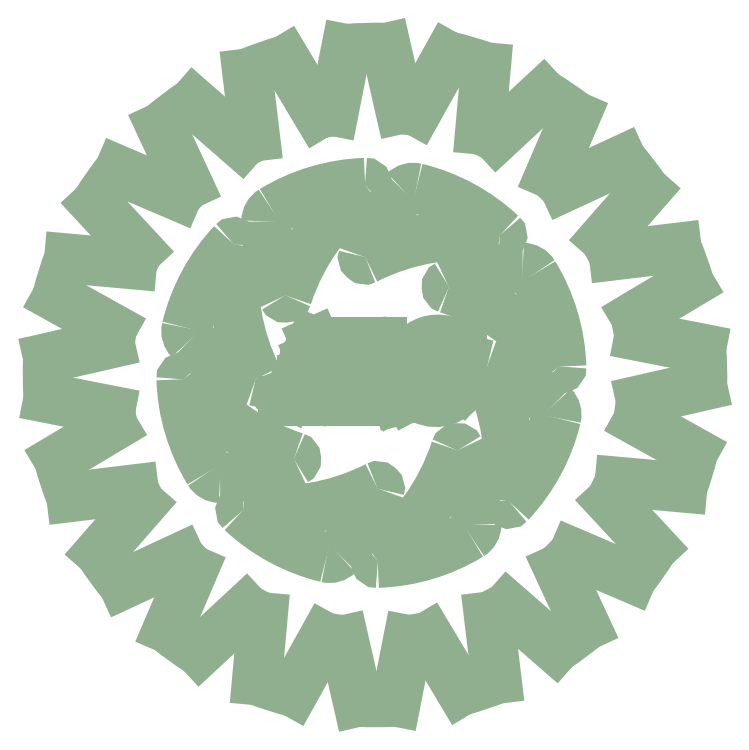
<metadata>
{"format":"dxf","ext":"dxf","renderer":"ezdxf+matplotlib","layout":"modelspace","background":"white","min_lineweight":24,"dpi":150}
</metadata>
<code>
0
SECTION
2
ENTITIES
0
LINE
8
0
10
-1.257
20
14.2
30
0
11
-1.789
21
11.49
31
0
0
LINE
8
0
10
0.4885
20
14.24
30
0
11
1.097
21
11.58
31
0
0
LINE
8
0
10
-5.555
20
13.13
30
0
11
-5.224
21
10.39
31
0
0
LINE
8
0
10
-3.893
20
13.71
30
0
11
-2.487
21
11.36
31
0
0
LINE
8
0
10
-9.305
20
10.79
30
0
11
-8.147
21
8.298
31
0
0
LINE
8
0
10
-7.89
20
11.87
30
0
11
-5.827
21
10.06
31
0
0
LINE
8
0
10
-12.16
20
7.436
30
0
11
-10.29
21
5.423
31
0
0
LINE
8
0
10
-11.13
20
8.893
30
0
11
-8.612
21
7.815
31
0
0
LINE
8
0
10
-13.85
20
3.371
30
0
11
-11.45
21
2.037
31
0
0
LINE
8
0
10
-13.32
20
5.068
30
0
11
-10.58
21
4.822
31
0
0
LINE
8
0
10
-14.21
20
-1.016
30
0
11
-11.53
21
-1.544
31
0
0
LINE
8
0
10
-14.23
20
0.7503
30
0
11
-11.55
21
1.362
31
0
0
LINE
8
0
10
-13.22
20
-5.315
30
0
11
-10.51
21
-4.985
31
0
0
LINE
8
0
10
-13.78
20
-3.651
30
0
11
-11.41
21
-2.241
31
0
0
LINE
8
0
10
-10.96
20
-9.112
30
0
11
-8.48
21
-7.961
31
0
0
LINE
8
0
10
-11.98
20
-7.718
30
0
11
-10.17
21
-5.644
31
0
0
LINE
8
0
10
-7.628
20
-12.04
30
0
11
-5.626
21
-10.18
31
0
0
LINE
8
0
10
-9.01
20
-11.05
30
0
11
-7.927
21
-8.512
31
0
0
LINE
8
0
10
-3.538
20
-13.81
30
0
11
-2.209
21
-11.42
31
0
0
LINE
8
0
10
-5.138
20
-13.3
30
0
11
-4.891
21
-10.56
31
0
0
LINE
8
0
10
0.9157
20
-14.23
30
0
11
1.442
21
-11.55
31
0
0
LINE
8
0
10
-0.7417
20
-14.24
30
0
11
-1.354
21
-11.56
31
0
0
LINE
8
0
10
5.296
20
-13.24
30
0
11
4.968
21
-10.52
31
0
0
LINE
8
0
10
3.741
20
-13.76
30
0
11
2.332
21
-11.4
31
0
0
LINE
8
0
10
9.161
20
-10.93
30
0
11
8.009
21
-8.442
31
0
0
LINE
8
0
10
7.856
20
-11.9
30
0
11
5.79
21
-10.09
31
0
0
LINE
8
0
10
12.12
20
-7.515
30
0
11
10.25
21
-5.506
31
0
0
LINE
8
0
10
11.19
20
-8.843
30
0
11
8.666
21
-7.767
31
0
0
LINE
8
0
10
13.86
20
-3.346
30
0
11
11.46
21
-2.011
31
0
0
LINE
8
0
10
13.39
20
-4.903
30
0
11
10.66
21
-4.658
31
0
0
LINE
8
0
10
14.21
20
1.157
30
0
11
11.51
21
1.686
31
0
0
LINE
8
0
10
14.25
20
-0.4797
30
0
11
11.59
21
-1.088
31
0
0
LINE
8
0
10
13.14
20
5.537
30
0
11
10.41
21
5.207
31
0
0
LINE
8
0
10
13.69
20
3.978
30
0
11
11.35
21
2.577
31
0
0
LINE
8
0
10
10.76
20
9.354
30
0
11
8.259
21
8.194
31
0
0
LINE
8
0
10
11.78
20
8.027
30
0
11
9.986
21
5.971
31
0
0
LINE
8
0
10
7.321
20
12.23
30
0
11
5.301
21
10.35
31
0
0
LINE
8
0
10
8.728
20
11.27
30
0
11
7.653
21
8.762
31
0
0
LINE
8
0
10
3.173
20
13.88
30
0
11
1.837
21
11.49
31
0
0
LINE
8
0
10
4.832
20
13.4
30
0
11
4.588
21
10.69
31
0
0
ARC
8
0
10
0.003587
20
-0.001999
30
0
40
14.25
50
16.21
51
22.87
0
ARC
8
0
10
0.003587
20
-0.001999
30
0
40
14.25
50
358.1
51
4.663
0
ARC
8
0
10
0.003587
20
-0.001999
30
0
40
14.25
50
339.9
51
346.4
0
ARC
8
0
10
0.003587
20
-0.001999
30
0
40
14.25
50
321.7
51
328.2
0
ARC
8
0
10
0.003587
20
-0.001999
30
0
40
14.25
50
303.4
51
310
0
ARC
8
0
10
0.003587
20
-0.001999
30
0
40
14.25
50
248.9
51
255.6
0
ARC
8
0
10
0.003587
20
-0.001999
30
0
40
14.25
50
267
51
273.7
0
ARC
8
0
10
0.003587
20
-0.001999
30
0
40
14.25
50
285.2
51
291.8
0
ARC
8
0
10
0.003587
20
-0.001999
30
0
40
14.25
50
123.6
51
130.8
0
ARC
8
0
10
0.003587
20
-0.001999
30
0
40
14.25
50
141.4
51
148.5
0
ARC
8
0
10
0.003587
20
-0.001999
30
0
40
11.63
50
152.2
51
155.5
0
ARC
8
0
10
0.003587
20
-0.001999
30
0
40
11.63
50
169.9
51
173.3
0
ARC
8
0
10
0.003587
20
-0.001999
30
0
40
14.25
50
159.2
51
166.3
0
ARC
8
0
10
0.003587
20
-0.001999
30
0
40
11.63
50
187.6
51
191.1
0
ARC
8
0
10
0.003587
20
-0.001999
30
0
40
11.63
50
205.4
51
209
0
ARC
8
0
10
0.003587
20
-0.001999
30
0
40
11.63
50
223.2
51
227
0
ARC
8
0
10
0.003587
20
-0.001999
30
0
40
11.63
50
241.1
51
245.1
0
ARC
8
0
10
0.003587
20
-0.001999
30
0
40
11.63
50
295.3
51
299.8
0
ARC
8
0
10
0.003587
20
-0.001999
30
0
40
11.63
50
313.5
51
318.1
0
ARC
8
0
10
0.003587
20
-0.001999
30
0
40
11.63
50
331.8
51
336.4
0
ARC
8
0
10
0.003587
20
-0.001999
30
0
40
11.63
50
350.1
51
354.6
0
ARC
8
0
10
0.003587
20
-0.001999
30
0
40
11.63
50
62.91
51
66.79
0
ARC
8
0
10
0.003587
20
-0.001999
30
0
40
11.63
50
80.93
51
84.61
0
ARC
8
0
10
0.003587
20
-0.001999
30
0
40
11.63
50
98.86
51
102.4
0
ARC
8
0
10
0.003587
20
-0.001999
30
0
40
11.63
50
116.7
51
120.1
0
ARC
8
0
10
0.003587
20
-0.001999
30
0
40
11.63
50
134.5
51
137.8
0
ARC
8
0
10
0.003587
20
-0.001999
30
0
40
14.25
50
230.8
51
237.6
0
ARC
8
0
10
0.003587
20
-0.001999
30
0
40
11.63
50
259
51
263.3
0
ARC
8
0
10
0.003587
20
-0.001999
30
0
40
11.63
50
277.1
51
281.5
0
ARC
8
0
10
0.003587
20
-0.001999
30
0
40
11.63
50
44.79
51
48.89
0
ARC
8
0
10
0.003587
20
-0.001999
30
0
40
11.63
50
8.346
51
12.81
0
ARC
8
0
10
0.003587
20
-0.001999
30
0
40
11.63
50
26.6
51
30.89
0
ARC
8
0
10
0.003587
20
-0.001999
30
0
40
14.25
50
177
51
184.1
0
ARC
8
0
10
0.003587
20
-0.001999
30
0
40
14.25
50
194.8
51
201.9
0
ARC
8
0
10
0.003587
20
-0.001999
30
0
40
14.25
50
212.8
51
219.7
0
ARC
8
0
10
0.003587
20
-0.001999
30
0
40
14.25
50
88.05
51
95.08
0
ARC
8
0
10
0.003587
20
-0.001999
30
0
40
14.25
50
52.26
51
59.11
0
ARC
8
0
10
0.003587
20
-0.001999
30
0
40
14.25
50
34.28
51
41.02
0
ARC
8
0
10
0.003587
20
-0.001999
30
0
40
14.24
50
70.18
51
77.14
0
ARC
8
0
10
0.003587
20
-0.001999
30
0
40
14.26
50
105.9
51
112.9
0
LINE
8
0
10
-2.851
20
0.7386
30
0
11
-3.11
21
0.1467
31
0
0
LINE
8
0
10
-3.028
20
0.02214
30
0
11
-2.587
21
0.02214
31
0
0
LINE
8
0
10
-2.514
20
0.133
30
0
11
-2.779
21
0.7386
31
0
0
LINE
8
0
10
-2.628
20
1.465
30
0
11
-1.626
21
-0.8209
31
0
0
LINE
8
0
10
-1.405
20
-0.9658
30
0
11
-1.326
21
-0.9658
31
0
0
LINE
8
0
10
-1.246
20
-1.045
30
0
11
-1.246
21
-1.084
31
0
0
LINE
8
0
10
-1.285
20
-1.123
30
0
11
-2.331
21
-1.123
31
0
0
LINE
8
0
10
-2.161
20
-0.6938
30
0
11
-2.357
21
-0.271
31
0
0
LINE
8
0
10
-2.437
20
-0.2195
30
0
11
-3.179
21
-0.2195
31
0
0
LINE
8
0
10
-3.134
20
-1.125
30
0
11
-4.008
21
-1.125
31
0
0
LINE
8
0
10
-3.757
20
-0.8869
30
0
11
-2.718
21
1.465
31
0
0
LINE
8
0
10
-3.124
20
-1.031
30
0
11
-3.17
21
-1.031
31
0
0
LINE
8
0
10
-3.421
20
-0.6524
30
0
11
-3.261
21
-0.2737
31
0
0
LINE
8
0
10
-0.3779
20
0.3749
30
0
11
-0.3779
21
1.149
31
0
0
LINE
8
0
10
-1.215
20
1.341
30
0
11
-1.079
21
1.341
31
0
0
LINE
8
0
10
-0.8368
20
1.099
30
0
11
-0.8368
21
-0.825
31
0
0
LINE
8
0
10
-1.082
20
-1.033
30
0
11
-1.082
21
-1.033
31
0
0
LINE
8
0
10
-1.043
20
-1.127
30
0
11
-0.02766
21
-1.127
31
0
0
LINE
8
0
10
-0.03172
20
-1.033
30
0
11
-0.1466
21
-1.033
31
0
0
LINE
8
0
10
-0.3541
20
-0.825
30
0
11
-0.3541
21
0.01194
31
0
0
LINE
8
0
10
-0.275
20
0.09108
30
0
11
-0.1536
21
0.09108
31
0
0
SPLINE
8
0
210
0
220
0
230
1
70
     8
71
     3
72
    12
73
     8
74
     0
42
1e-09
43
1e-08
40
0.08295
40
0.08295
40
0.08295
40
0.08295
40
0.1567
40
0.4357
40
0.6836
40
0.8465
40
0.9602
40
0.9602
40
0.9602
40
0.9602
10
-0.1737
20
1.356
30
0
10
-0.1138
20
1.357
30
0
10
0.1685
20
1.34
30
0
10
0.5875
20
0.9759
30
-1e-16
10
0.432
20
0.2318
30
-1e-16
10
0.02061
20
0.2971
30
0
10
-0.1957
20
0.2906
30
0
10
-0.2845
20
0.2861
30
1e-16
0
ARC
8
0
10
-0.1703
20
1.149
30
0
40
0.2075
50
90.93
51
180
0
ARC
8
0
10
-0.289
20
0.3749
30
0
40
0.08887
50
180
51
272.9
0
ARC
8
0
10
-1.405
20
-0.7237
30
0
40
0.2421
50
203.7
51
270
0
ARC
8
0
10
-1.326
20
-1.045
30
0
40
0.07913
50
1.02e-14
51
90
0
ARC
8
0
10
-1.285
20
-1.084
30
0
40
0.03893
50
270
51
1.27e-14
0
ARC
8
0
10
-2.342
20
-1.073
30
0
40
0.03893
50
97.97
51
180
0
ARC
8
0
10
-2.331
20
-1.073
30
0
40
0.0495
50
180
51
270
0
ARC
8
0
10
-2.381
20
-0.7953
30
0
40
0.2418
50
278
51
24.83
0
ARC
8
0
10
-2.437
20
-0.3083
30
0
40
0.08887
50
24.83
51
90
0
ARC
8
0
10
-3.179
20
-0.3083
30
0
40
0.08887
50
90
51
157
0
ARC
8
0
10
-3.17
20
-0.7587
30
0
40
0.2725
50
157
51
270
0
ARC
8
0
10
-3.124
20
-1.07
30
0
40
0.03893
50
356.6
51
90
0
ARC
8
0
10
-3.134
20
-1.075
30
0
40
0.0495
50
270
51
3.057
0
ARC
8
0
10
-4.008
20
-1.086
30
0
40
0.03893
50
168.5
51
270
0
ARC
8
0
10
-4.008
20
-1.069
30
0
40
0.03893
50
84.14
51
193.1
0
ARC
8
0
10
-3.979
20
-0.7895
30
0
40
0.2421
50
264.1
51
336.3
0
ARC
8
0
10
-2.587
20
0.1013
30
0
40
0.07913
50
270
51
23.65
0
ARC
8
0
10
-3.028
20
0.111
30
0
40
0.08887
50
156.3
51
270
0
ARC
8
0
10
-2.815
20
0.723
30
0
40
0.03893
50
23.65
51
156.3
0
ARC
8
0
10
-2.673
20
1.445
30
0
40
0.0495
50
23.65
51
156.2
0
ARC
8
0
10
-0.03172
20
-1.082
30
0
40
0.0495
50
1.27e-14
51
90
0
ARC
8
0
10
-0.02766
20
-1.082
30
0
40
0.04545
50
270
51
0
0
ARC
8
0
10
-0.1466
20
-0.825
30
0
40
0.2075
50
180
51
270
0
ARC
8
0
10
-1.044
20
-0.825
30
0
40
0.2075
50
270.3
51
1.02e-14
0
ARC
8
0
10
-1.043
20
-1.089
30
0
40
0.03893
50
167.3
51
270
0
ARC
8
0
10
-1.043
20
-1.071
30
0
40
0.03893
50
90.27
51
192.7
0
ARC
8
0
10
-0.275
20
0.01194
30
0
40
0.07913
50
90
51
180
0
ARC
8
0
10
-1.079
20
1.099
30
0
40
0.2421
50
1.27e-14
51
90
0
ARC
8
0
10
-1.215
20
1.4
30
0
40
0.05825
50
176
51
270
0
LINE
8
0
10
-1.225
20
1.452
30
0
11
0.3295
21
1.452
31
0
0
LINE
8
0
10
0.961
20
0.8205
30
0
11
0.961
21
0.7518
31
0
0
ARC
8
0
10
-1.225
20
1.405
30
0
40
0.04754
50
90
51
181.1
0
ARC
8
0
10
0.3295
20
0.8205
30
0
40
0.6316
50
0
51
90
0
ARC
8
0
10
0.3981
20
0.7518
30
0
40
0.5629
50
281.9
51
0
0
LINE
8
0
10
0.07467
20
-0.03257
30
0
11
0.6841
21
-0.9672
31
0
0
LINE
8
0
10
1.064
20
-1.119
30
0
11
1.418
21
-1.034
31
0
0
LINE
8
0
10
1.456
20
-0.9496
30
0
11
1.434
21
-0.9095
31
0
0
LINE
8
0
10
1.074
20
-0.7722
30
0
11
0.5138
21
0.2009
31
0
0
ARC
8
0
10
-0.1536
20
-0.1814
30
0
40
0.2725
50
33.11
51
90
0
ARC
8
0
10
0.9814
20
-0.7734
30
0
40
0.3549
50
213.1
51
283.4
0
ARC
8
0
10
1.405
20
-0.9773
30
0
40
0.05825
50
283.4
51
28.42
0
ARC
8
0
10
1.381
20
-0.9362
30
0
40
0.05931
50
26.71
51
103
0
ARC
8
0
10
1.284
20
-0.6511
30
0
40
0.2421
50
210
51
283.4
0
SPLINE
8
0
210
0
220
0
230
1
70
     8
71
     3
72
    15
73
    11
74
     0
42
1e-09
43
1e-08
40
0.01015
40
0.01015
40
0.01015
40
0.01015
40
0.1083
40
0.2513
40
0.4323
40
0.6035
40
0.7282
40
0.8204
40
0.9539
40
0.9871
40
0.9871
40
0.9871
40
0.9871
10
3.708
20
-0.4508
30
-7e-16
10
3.585
20
-0.5911
30
-7e-16
10
3.274
20
-0.9241
30
-6e-16
10
2.338
20
-0.9633
30
-4e-16
10
1.815
20
-0.02565
30
-4e-16
10
1.893
20
0.8951
30
-4e-16
10
2.49
20
1.492
30
-5e-16
10
3.195
20
1.289
30
-6e-16
10
3.5
20
1.013
30
-7e-16
10
3.69
20
0.628
30
-7e-16
10
3.705
20
0.5782
30
-7e-16
0
LINE
8
0
10
3.803
20
0.5734
30
0
11
3.803
21
1.373
31
0
0
LINE
8
0
10
3.651
20
1.42
30
0
11
3.651
21
1.342
31
0
0
SPLINE
8
0
210
0
220
0
230
1
70
     8
71
     3
72
    15
73
    11
74
     0
42
1e-09
43
1e-08
40
0.01657
40
0.01657
40
0.01657
40
0.01657
40
0.1025
40
0.2148
40
0.3166
40
0.5042
40
0.6527
40
0.8142
40
0.9454
40
0.9929
40
0.9929
40
0.9929
40
0.9929
10
3.539
20
1.27
30
-7e-16
10
3.376
20
1.362
30
-7e-16
10
2.999
20
1.575
30
-6e-16
10
2.31
20
1.534
30
-5e-16
10
1.549
20
1.043
30
-3e-16
10
1.306
20
0.01633
30
-3e-16
10
1.77
20
-1.036
30
-3e-16
10
2.831
20
-1.299
30
-5e-16
10
3.488
20
-0.9046
30
-7e-16
10
3.754
20
-0.627
30
-7e-16
10
3.825
20
-0.5532
30
-7e-16
0
LINE
8
0
10
3.79
20
-0.4451
30
0
11
3.816
21
-0.4681
31
0
0
ARC
8
0
10
3.751
20
-0.4891
30
0
40
0.05825
50
49.1
51
138.8
0
ARC
8
0
10
3.775
20
-0.5156
30
0
40
0.06284
50
323.2
51
49.1
0
ARC
8
0
10
3.572
20
1.342
30
0
40
0.07913
50
246
51
1.02e-14
0
ARC
8
0
10
3.729
20
1.342
30
0
40
0.07836
50
79.16
51
180
0
ARC
8
0
10
3.755
20
1.373
30
0
40
0.04754
50
1.02e-14
51
103.9
0
ARC
8
0
10
3.764
20
0.5734
30
0
40
0.03893
50
270
51
1.02e-14
0
ARC
8
0
10
3.764
20
0.596
30
0
40
0.06153
50
196.8
51
270
0
ARC
8
0
10
-3.902
20
3.463
30
0
40
0.08888
50
205.8
51
341.9
0
ARC
8
0
10
-0.4201
20
5.126
30
0
40
0.08888
50
160.8
51
296.9
0
ARC
8
0
10
-0.1536
20
0.09108
30
0
40
8.279
50
1.917
51
31.31
0
ARC
8
0
10
6.429
20
-2.797
30
0
40
7.462
50
89.92
51
115.8
0
ARC
8
0
10
0.1879
20
-5.432
30
0
40
9.665
50
36.46
51
71.9
0
ARC
8
0
10
6.439
20
4.101
30
0
40
0.5629
50
31.31
51
89.92
0
ARC
8
0
10
8.032
20
0.3651
30
0
40
0.08887
50
216.5
51
1.917
0
ARC
8
0
10
3.218
20
3.84
30
0
40
0.08888
50
115.8
51
251.9
0
ARC
8
0
10
-0.1536
20
0.09108
30
0
40
8.279
50
316.9
51
346.3
0
ARC
8
0
10
2.458
20
-6.606
30
0
40
7.462
50
44.92
51
70.82
0
ARC
8
0
10
-3.817
20
-4.056
30
0
40
9.665
50
351.5
51
26.9
0
ARC
8
0
10
7.344
20
-1.735
30
0
40
0.5629
50
346.3
51
44.92
0
ARC
8
0
10
5.828
20
-5.503
30
0
40
0.08887
50
171.5
51
316.9
0
ARC
8
0
10
4.881
20
0.3576
30
0
40
0.08888
50
70.82
51
206.9
0
ARC
8
0
10
-0.1536
20
0.09108
30
0
40
8.279
50
271.9
51
301.3
0
ARC
8
0
10
-3.042
20
-6.491
30
0
40
7.462
50
359.9
51
25.82
0
ARC
8
0
10
-5.676
20
-0.2504
30
0
40
9.665
50
306.5
51
341.9
0
ARC
8
0
10
3.857
20
-6.501
30
0
40
0.5629
50
301.3
51
359.9
0
ARC
8
0
10
0.1204
20
-8.095
30
0
40
0.08887
50
126.5
51
271.9
0
ARC
8
0
10
3.595
20
-3.28
30
0
40
0.08888
50
25.82
51
161.9
0
ARC
8
0
10
-0.1536
20
0.09108
30
0
40
8.279
50
226.9
51
256.3
0
ARC
8
0
10
-6.85
20
-2.521
30
0
40
7.462
50
314.9
51
340.8
0
ARC
8
0
10
-4.3
20
3.755
30
0
40
9.665
50
261.5
51
296.9
0
ARC
8
0
10
-1.979
20
-7.406
30
0
40
0.5629
50
256.3
51
314.9
0
ARC
8
0
10
-5.748
20
-5.891
30
0
40
0.08887
50
81.46
51
226.9
0
ARC
8
0
10
0.113
20
-4.943
30
0
40
0.08888
50
340.8
51
116.9
0
ARC
8
0
10
-0.1536
20
0.09108
30
0
40
8.279
50
181.9
51
211.3
0
ARC
8
0
10
-6.736
20
2.979
30
0
40
7.462
50
269.9
51
295.8
0
ARC
8
0
10
-0.495
20
5.614
30
0
40
9.665
50
216.5
51
251.9
0
ARC
8
0
10
-6.746
20
-3.919
30
0
40
0.5629
50
211.3
51
269.9
0
ARC
8
0
10
-8.339
20
-0.1829
30
0
40
0.08887
50
36.46
51
181.9
0
ARC
8
0
10
-3.525
20
-3.657
30
0
40
0.08888
50
295.8
51
71.9
0
ARC
8
0
10
-0.1536
20
0.09108
30
0
40
8.279
50
136.9
51
166.3
0
ARC
8
0
10
-2.766
20
6.788
30
0
40
7.462
50
224.9
51
250.8
0
ARC
8
0
10
3.51
20
4.238
30
0
40
9.665
50
171.5
51
206.9
0
ARC
8
0
10
-7.651
20
1.917
30
0
40
0.5629
50
166.3
51
224.9
0
ARC
8
0
10
-6.136
20
5.686
30
0
40
0.08887
50
351.5
51
136.9
0
ARC
8
0
10
-5.188
20
-0.1755
30
0
40
0.08888
50
250.8
51
26.9
0
ARC
8
0
10
-0.1536
20
0.09108
30
0
40
8.279
50
91.92
51
121.3
0
ARC
8
0
10
2.735
20
6.673
30
0
40
7.462
50
179.9
51
205.8
0
ARC
8
0
10
5.369
20
0.4325
30
0
40
9.665
50
126.5
51
161.9
0
ARC
8
0
10
-4.164
20
6.684
30
0
40
0.5629
50
121.3
51
179.9
0
ARC
8
0
10
-0.4276
20
8.277
30
0
40
0.08887
50
306.5
51
91.92
0
ARC
8
0
10
-0.1536
20
0.09108
30
0
40
8.279
50
46.92
51
76.31
0
ARC
8
0
10
6.543
20
2.703
30
0
40
7.462
50
134.9
51
160.8
0
ARC
8
0
10
3.993
20
-3.573
30
0
40
9.665
50
81.46
51
116.9
0
ARC
8
0
10
1.672
20
7.588
30
0
40
0.5629
50
76.31
51
134.9
0
ARC
8
0
10
5.441
20
6.073
30
0
40
0.08887
50
261.5
51
46.92
0
ENDSEC
0
EOF

</code>
